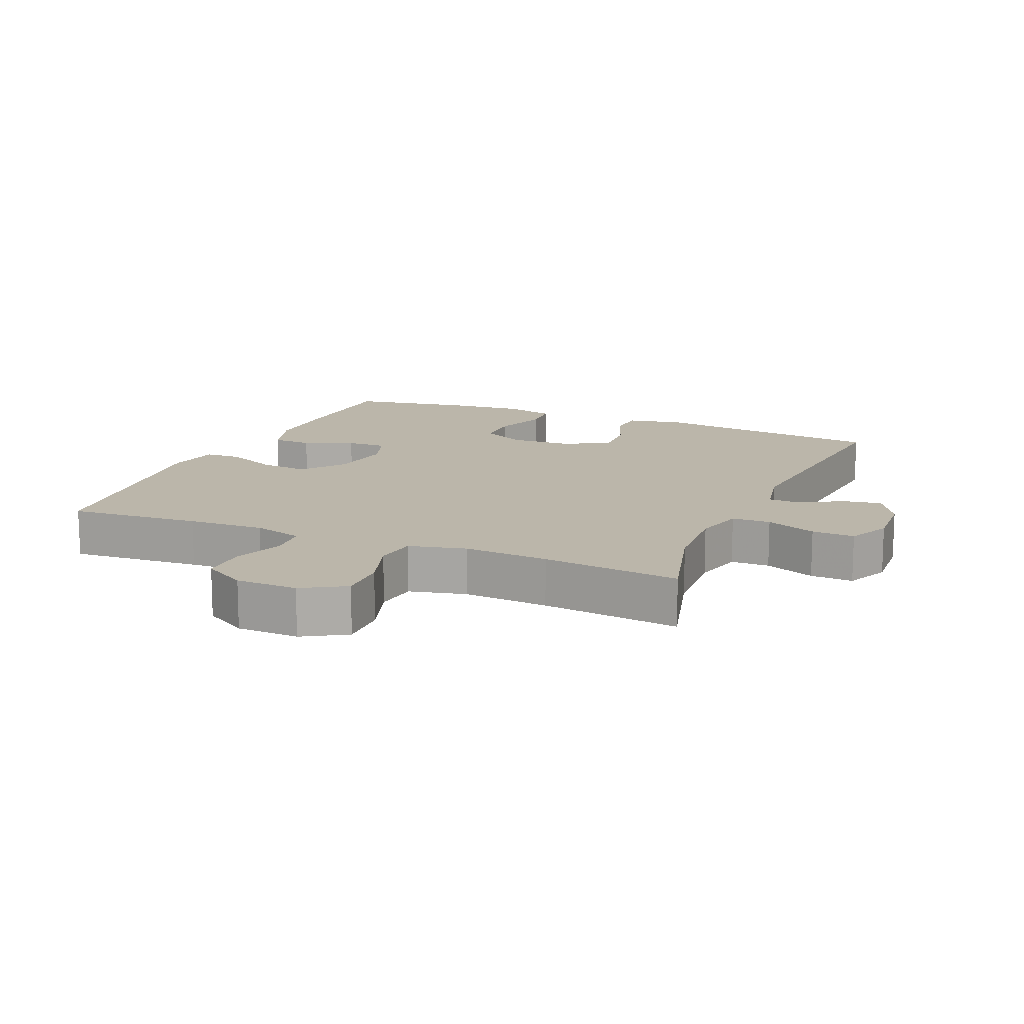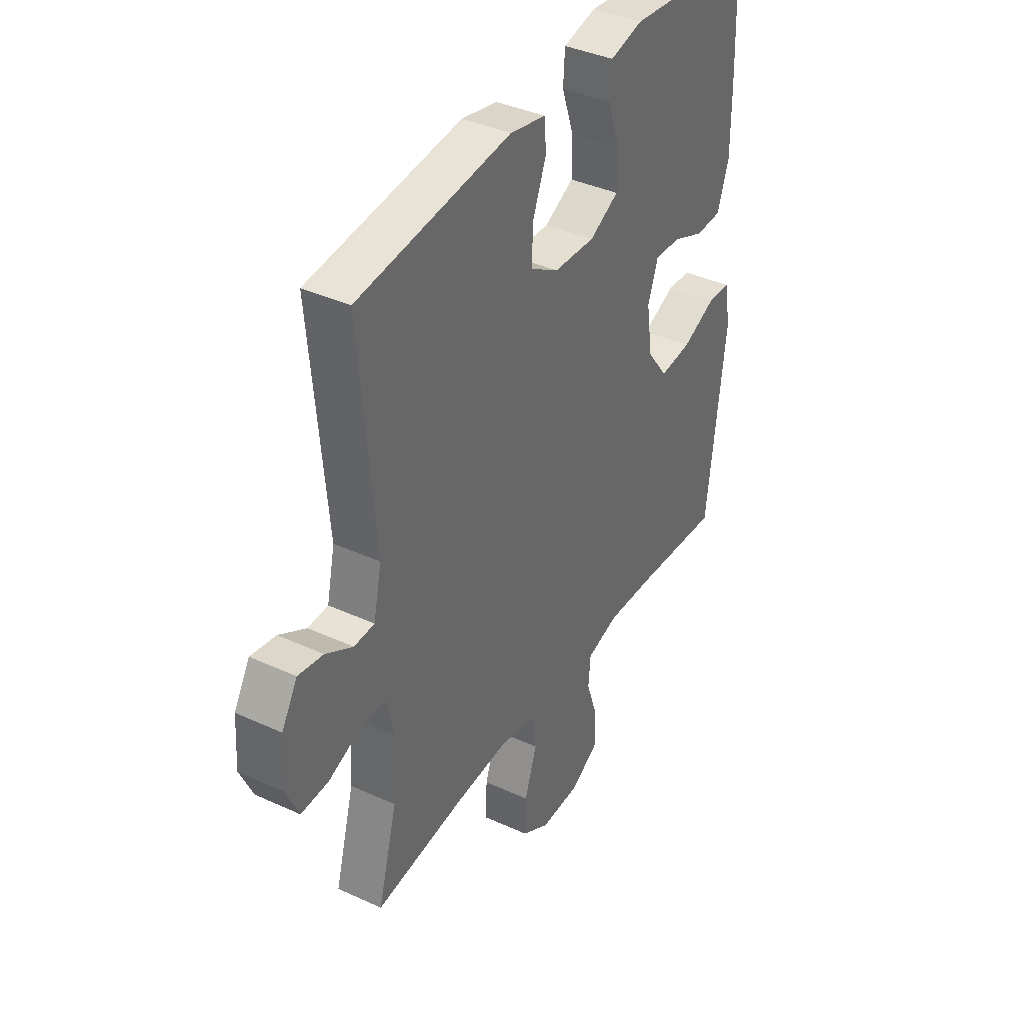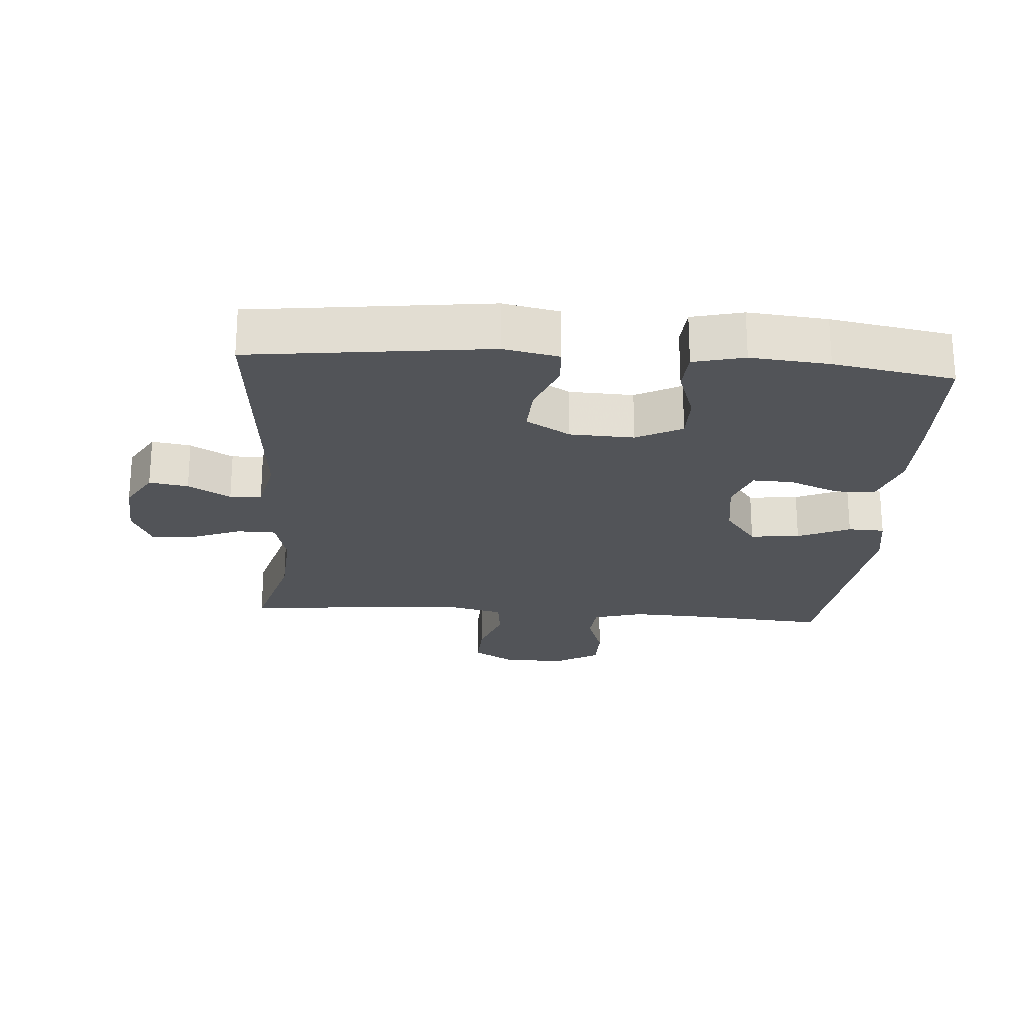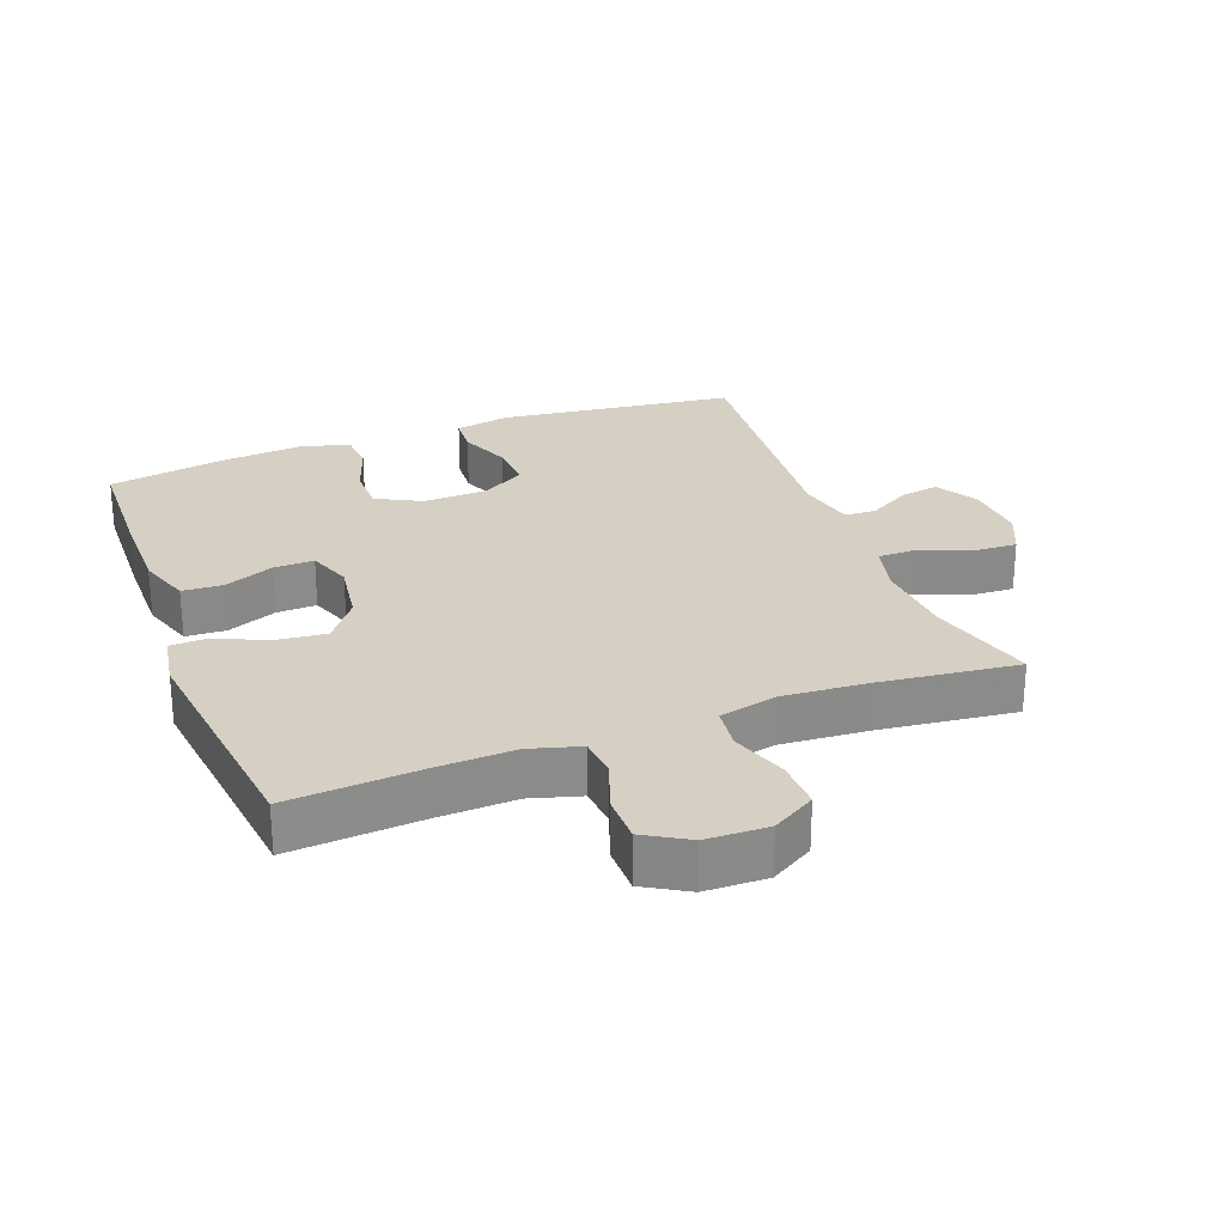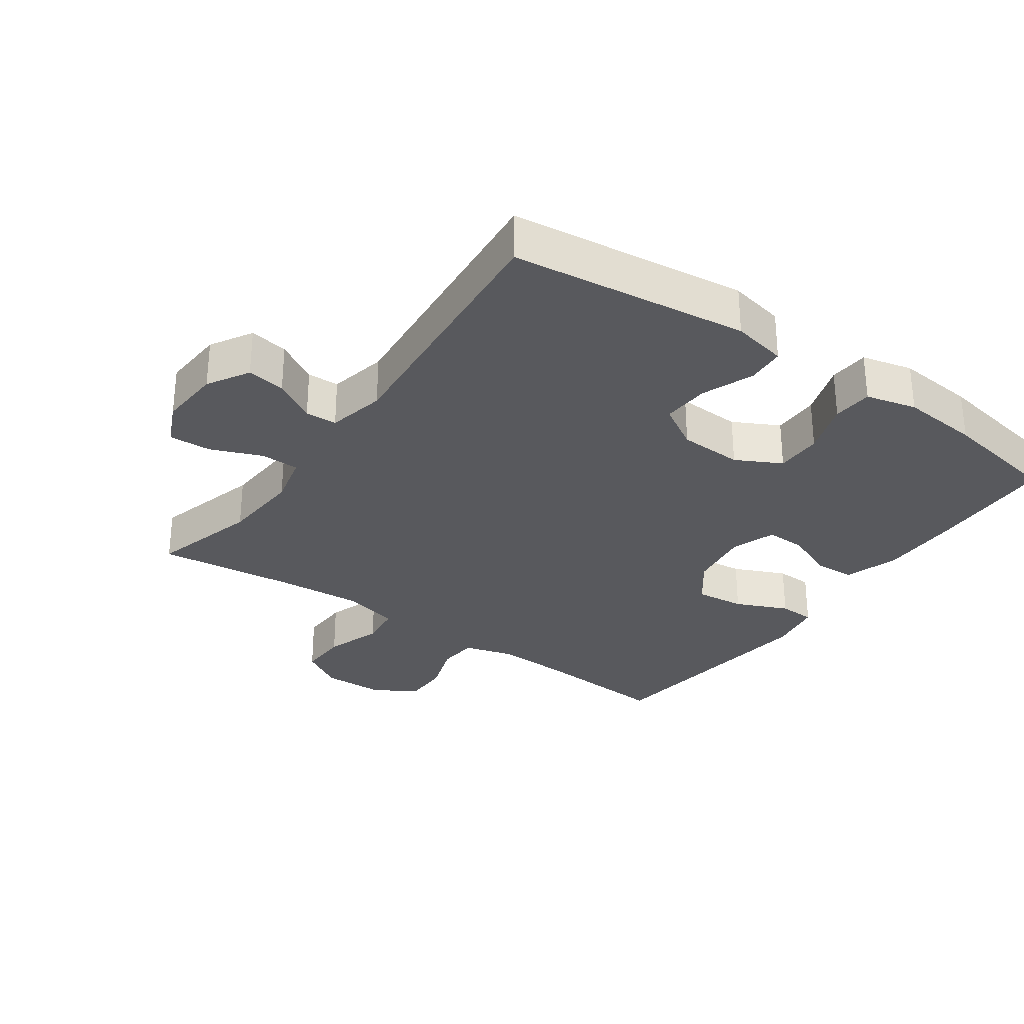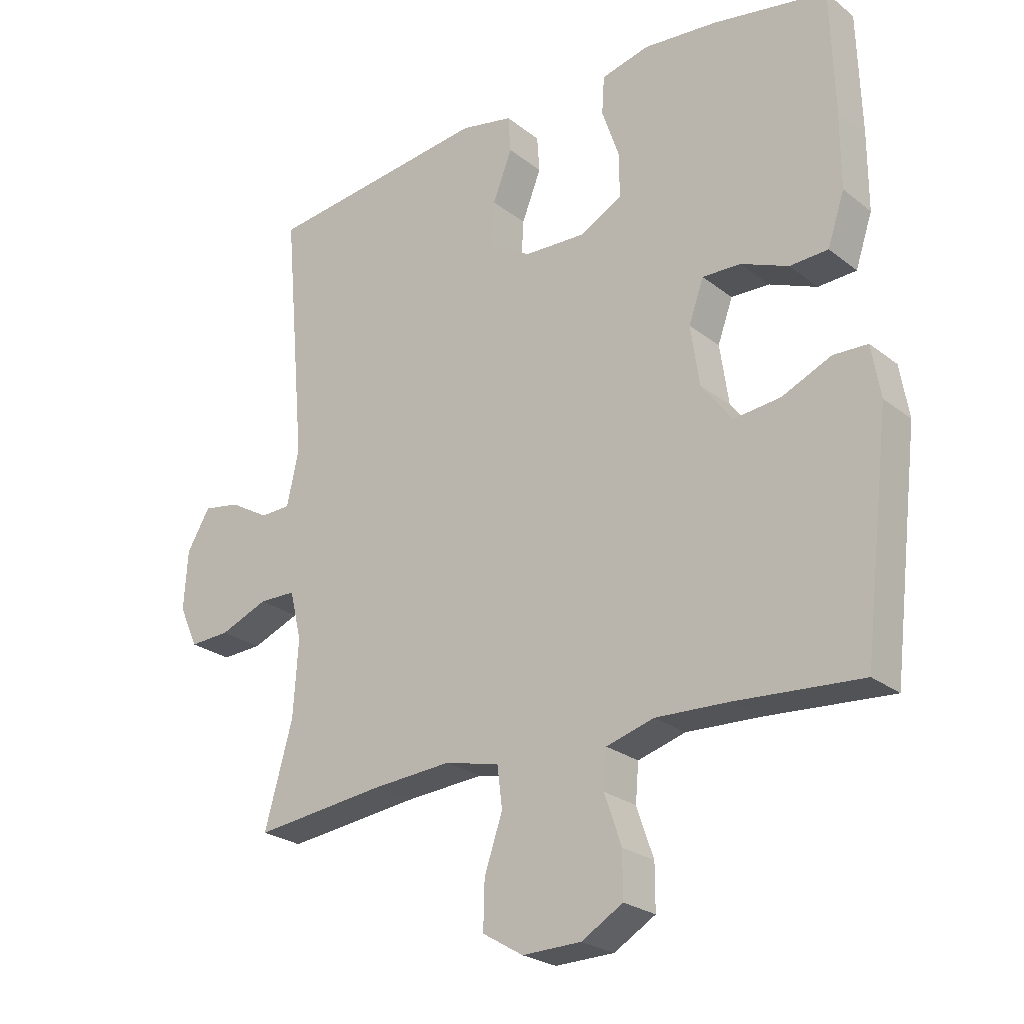
<metadata>
{"format":"obj","ext":"obj","renderer":"f3d","projection":"perspective","resolution":1024,"background":"white","views":[{"elev":13.9,"azim":-156.7,"up":"+Y"},{"elev":38.5,"azim":-59.9,"up":"+Z"},{"elev":-22.9,"azim":-4.2,"up":"+Y"},{"elev":26.4,"azim":159.3,"up":"+Y"},{"elev":-30.2,"azim":-35.2,"up":"+Y"},{"elev":-24.7,"azim":38.5,"up":"+Z"}]}
</metadata>
<code>
v 0.5 0.07 -0.5
v 0.299 0.07 -0.485
v 0.182 0.07 -0.48
v 0.106 0.07 -0.502
v 0.101 0.07 -0.562
v 0.128 0.07 -0.641
v 0.128 0.07 -0.712
v 0.062 0.07 -0.751
v -0.032 0.07 -0.753
v -0.097 0.07 -0.714
v -0.095 0.07 -0.639
v -0.066 0.07 -0.553
v -0.074 0.07 -0.488
v -0.161 0.07 -0.467
v -0.29 0.07 -0.476
v -0.5 0.07 -0.5
v -0.455 0.07 -0.337
v -0.447 0.07 -0.215
v -0.466 0.07 -0.137
v -0.525 0.07 -0.136
v -0.602 0.07 -0.167
v -0.667 0.07 -0.17
v -0.697 0.07 -0.104
v -0.691 0.07 -0.009
v -0.654 0.07 0.054
v -0.595 0.07 0.044
v -0.531 0.07 0.007
v -0.483 0.07 0.009
v -0.464 0.07 0.097
v -0.5 0.07 0.5
v -0.14 0.07 0.544
v -0.056 0.07 0.527
v -0.052 0.07 0.469
v -0.083 0.07 0.39
v -0.087 0.07 0.318
v -0.02 0.07 0.278
v 0.077 0.07 0.274
v 0.146 0.07 0.31
v 0.146 0.07 0.381
v 0.118 0.07 0.463
v 0.122 0.07 0.524
v 0.199 0.07 0.543
v 0.318 0.07 0.532
v 0.5 0.07 0.5
v 0.506 0.07 0.305
v 0.506 0.07 0.182
v 0.479 0.07 0.101
v 0.418 0.07 0.098
v 0.342 0.07 0.129
v 0.281 0.07 0.131
v 0.257 0.07 0.064
v 0.271 0.07 -0.032
v 0.32 0.07 -0.097
v 0.395 0.07 -0.089
v 0.474 0.07 -0.054
v 0.529 0.07 -0.056
v 0.543 0.07 -0.139
v 0.5 0 -0.5
v 0.299 0 -0.485
v 0.182 0 -0.48
v 0.106 0 -0.502
v 0.101 0 -0.562
v 0.128 0 -0.641
v 0.128 0 -0.712
v 0.062 0 -0.751
v -0.032 0 -0.753
v -0.097 0 -0.714
v -0.095 0 -0.639
v -0.066 0 -0.553
v -0.074 0 -0.488
v -0.161 0 -0.467
v -0.29 0 -0.476
v -0.5 0 -0.5
v -0.455 0 -0.337
v -0.447 0 -0.215
v -0.466 0 -0.137
v -0.525 0 -0.136
v -0.602 0 -0.167
v -0.667 0 -0.17
v -0.697 0 -0.104
v -0.691 0 -0.009
v -0.654 0 0.054
v -0.595 0 0.044
v -0.531 0 0.007
v -0.483 0 0.009
v -0.464 0 0.097
v -0.5 0 0.5
v -0.14 0 0.544
v -0.056 0 0.527
v -0.052 0 0.469
v -0.083 0 0.39
v -0.087 0 0.318
v -0.02 0 0.278
v 0.077 0 0.274
v 0.146 0 0.31
v 0.146 0 0.381
v 0.118 0 0.463
v 0.122 0 0.524
v 0.199 0 0.543
v 0.318 0 0.532
v 0.5 0 0.5
v 0.506 0 0.305
v 0.506 0 0.182
v 0.479 0 0.101
v 0.418 0 0.098
v 0.342 0 0.129
v 0.281 0 0.131
v 0.257 0 0.064
v 0.271 0 -0.032
v 0.32 0 -0.097
v 0.395 0 -0.089
v 0.474 0 -0.054
v 0.529 0 -0.056
v 0.543 0 -0.139
f 57 1 2
f 56 57 2
f 55 56 2
f 54 55 2
f 53 54 2 3
f 52 53 3 4
f 51 52 4
f 47 48 49
f 46 47 49
f 45 46 49
f 44 45 49
f 43 44 49
f 42 43 49
f 41 42 49
f 40 41 49
f 39 40 49
f 38 39 49 50
f 37 38 50 51
f 32 33 34
f 31 32 34
f 30 31 34
f 29 30 34
f 28 29 34 35
f 25 26 27
f 24 25 27
f 23 24 27
f 22 23 27
f 21 22 27
f 20 21 27
f 19 20 27 28
f 28 35 36
f 19 28 36
f 18 19 36
f 15 16 17
f 36 37 51
f 18 36 51
f 17 18 51
f 15 17 51
f 14 15 51
f 10 11 12
f 9 10 12
f 8 9 12
f 7 8 12
f 6 7 12
f 5 6 12
f 13 14 51 4
f 4 5 12 13
f 59 58 114
f 59 114 113
f 59 113 112
f 59 112 111
f 60 59 111 110
f 61 60 110 109
f 61 109 108
f 106 105 104
f 106 104 103
f 106 103 102
f 106 102 101
f 106 101 100
f 106 100 99
f 106 99 98
f 106 98 97
f 106 97 96
f 107 106 96 95
f 108 107 95 94
f 91 90 89
f 91 89 88
f 91 88 87
f 91 87 86
f 92 91 86 85
f 84 83 82
f 84 82 81
f 84 81 80
f 84 80 79
f 84 79 78
f 84 78 77
f 85 84 77 76
f 93 92 85
f 93 85 76
f 93 76 75
f 74 73 72
f 108 94 93
f 108 93 75
f 108 75 74
f 108 74 72
f 108 72 71
f 69 68 67
f 69 67 66
f 69 66 65
f 69 65 64
f 69 64 63
f 69 63 62
f 61 108 71 70
f 70 69 62 61
f 1 58 59 2
f 2 59 60 3
f 3 60 61 4
f 4 61 62 5
f 5 62 63 6
f 6 63 64 7
f 7 64 65 8
f 8 65 66 9
f 9 66 67 10
f 10 67 68 11
f 11 68 69 12
f 12 69 70 13
f 13 70 71 14
f 14 71 72 15
f 15 72 73 16
f 16 73 74 17
f 17 74 75 18
f 18 75 76 19
f 19 76 77 20
f 20 77 78 21
f 21 78 79 22
f 22 79 80 23
f 23 80 81 24
f 24 81 82 25
f 25 82 83 26
f 26 83 84 27
f 27 84 85 28
f 28 85 86 29
f 29 86 87 30
f 30 87 88 31
f 31 88 89 32
f 32 89 90 33
f 33 90 91 34
f 34 91 92 35
f 35 92 93 36
f 36 93 94 37
f 37 94 95 38
f 38 95 96 39
f 39 96 97 40
f 40 97 98 41
f 41 98 99 42
f 42 99 100 43
f 43 100 101 44
f 44 101 102 45
f 45 102 103 46
f 46 103 104 47
f 47 104 105 48
f 48 105 106 49
f 49 106 107 50
f 50 107 108 51
f 51 108 109 52
f 52 109 110 53
f 53 110 111 54
f 54 111 112 55
f 55 112 113 56
f 56 113 114 57
f 57 114 58 1

</code>
